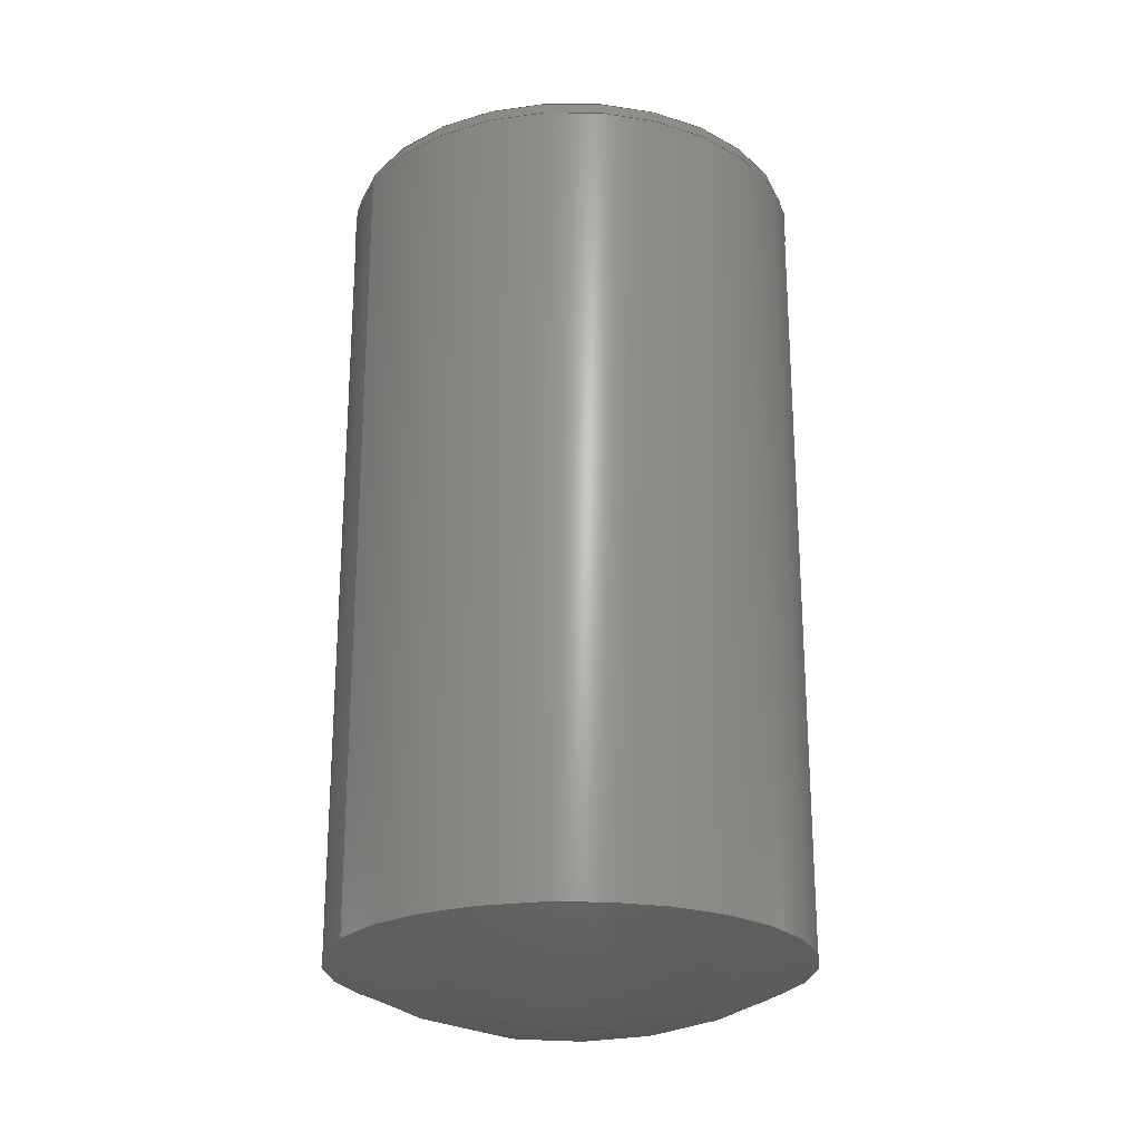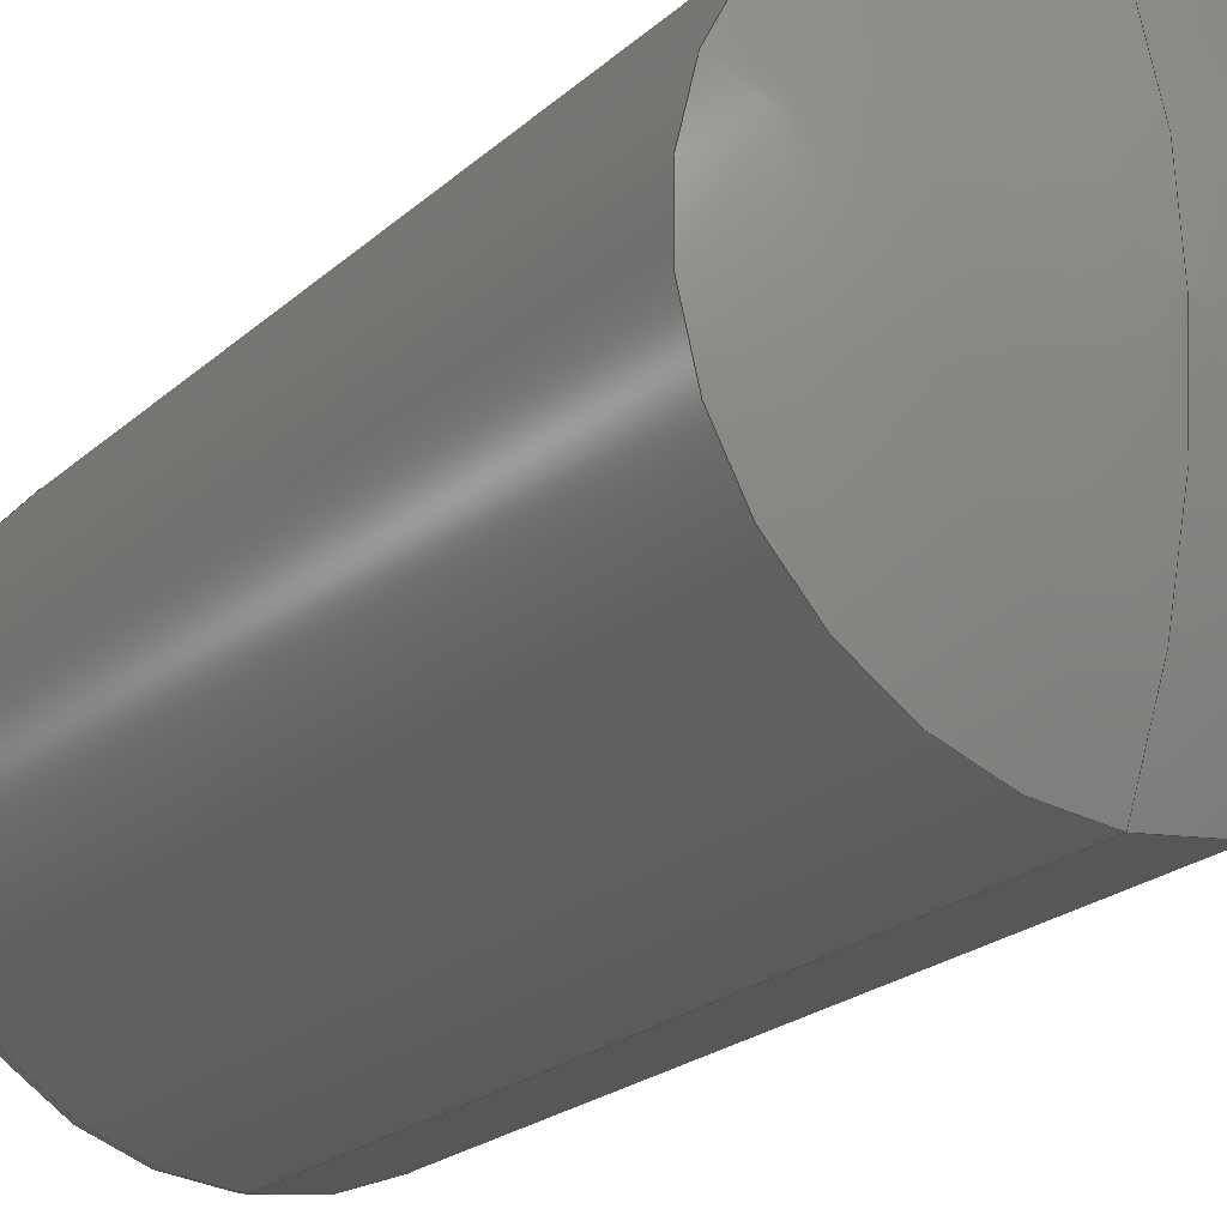
<metadata>
{"format":"step","ext":"stp","renderer":"f3d","projection":"perspective","resolution":1024,"background":"white","views":[{"elev":-23.9,"azim":-118.2,"up":"+Z"},{"elev":-21.1,"azim":147.3,"up":"+Y"}]}
</metadata>
<code>
ISO-10303-21;
DATA;
#1=CARTESIAN_POINT('',(0,0,3.37));
#2=DIRECTION('',(0,0,-1));
#3=DIRECTION('',(0,-1,0));
#4=AXIS2_PLACEMENT_3D('',#1,#2,#3);
#5=DRAUGHTING_PRE_DEFINED_CURVE_FONT('continuous');
#6=CURVE_STYLE('',#5,POSITIVE_LENGTH_MEASURE(0.02),#294);
#7=PRESENTATION_STYLE_ASSIGNMENT((#6));
#8=STYLED_ITEM('',(#7),#326);
#9=DIRECTION('',(0,0.2588,0.9659));
#10=VECTOR('',#9,0.115);
#11=CARTESIAN_POINT('',(0,-2,3.37));
#12=LINE('',#11,#10);
#13=CURVE_STYLE('',#5,POSITIVE_LENGTH_MEASURE(0.02),#294);
#14=PRESENTATION_STYLE_ASSIGNMENT((#13));
#15=STYLED_ITEM('',(#14),#12);
#16=DIRECTION('',(0,-0.2588,0.9659));
#17=VECTOR('',#16,0.115);
#18=CARTESIAN_POINT('',(0,2,3.37));
#19=LINE('',#18,#17);
#20=CURVE_STYLE('',#5,POSITIVE_LENGTH_MEASURE(0.02),#294);
#21=PRESENTATION_STYLE_ASSIGNMENT((#20));
#22=STYLED_ITEM('',(#21),#19);
#23=CARTESIAN_POINT('',(0,0,3.37));
#24=DIRECTION('',(0,0,1));
#25=DIRECTION('',(0,-1,0));
#26=AXIS2_PLACEMENT_3D('',#23,#24,#25);
#27=CURVE_STYLE('',#5,POSITIVE_LENGTH_MEASURE(0.02),#294);
#28=PRESENTATION_STYLE_ASSIGNMENT((#27));
#29=STYLED_ITEM('',(#28),#327);
#30=CARTESIAN_POINT('',(0,0,0));
#31=DIRECTION('',(-1,0,0));
#32=DIRECTION('',(0,-0.4926,0.8703));
#33=AXIS2_PLACEMENT_3D('',#30,#31,#32);
#34=CURVE_STYLE('',#5,POSITIVE_LENGTH_MEASURE(0.02),#294);
#35=PRESENTATION_STYLE_ASSIGNMENT((#34));
#36=STYLED_ITEM('',(#35),#328);
#37=CARTESIAN_POINT('',(0,0,0));
#38=DIRECTION('',(1,0,0));
#39=DIRECTION('',(0,0.4926,0.8703));
#40=AXIS2_PLACEMENT_3D('',#37,#38,#39);
#41=CURVE_STYLE('',#5,POSITIVE_LENGTH_MEASURE(0.02),#294);
#42=PRESENTATION_STYLE_ASSIGNMENT((#41));
#43=STYLED_ITEM('',(#42),#329);
#44=CARTESIAN_POINT('',(0,0,3.481));
#45=DIRECTION('',(0,0,1));
#46=DIRECTION('',(0,-1,0));
#47=AXIS2_PLACEMENT_3D('',#44,#45,#46);
#48=CURVE_STYLE('',#5,POSITIVE_LENGTH_MEASURE(0.02),#294);
#49=PRESENTATION_STYLE_ASSIGNMENT((#48));
#50=STYLED_ITEM('',(#49),#330);
#51=CARTESIAN_POINT('',(0,0,3.481));
#52=DIRECTION('',(0,0,-1));
#53=DIRECTION('',(0,-1,0));
#54=AXIS2_PLACEMENT_3D('',#51,#52,#53);
#55=CURVE_STYLE('',#5,POSITIVE_LENGTH_MEASURE(0.02),#294);
#56=PRESENTATION_STYLE_ASSIGNMENT((#55));
#57=STYLED_ITEM('',(#56),#331);
#58=DIRECTION('',(0,0,1));
#59=VECTOR('',#58,6.87);
#60=CARTESIAN_POINT('',(0,-2,-3.5));
#61=LINE('',#60,#59);
#62=CURVE_STYLE('',#5,POSITIVE_LENGTH_MEASURE(0.02),#294);
#63=PRESENTATION_STYLE_ASSIGNMENT((#62));
#64=STYLED_ITEM('',(#63),#61);
#65=DIRECTION('',(0,0,1));
#66=VECTOR('',#65,6.87);
#67=CARTESIAN_POINT('',(0,2,-3.5));
#68=LINE('',#67,#66);
#69=CURVE_STYLE('',#5,POSITIVE_LENGTH_MEASURE(0.02),#294);
#70=PRESENTATION_STYLE_ASSIGNMENT((#69));
#71=STYLED_ITEM('',(#70),#68);
#72=CARTESIAN_POINT('',(0,0,-3.5));
#73=DIRECTION('',(0,0,1));
#74=DIRECTION('',(0,-1,0));
#75=AXIS2_PLACEMENT_3D('',#72,#73,#74);
#76=CURVE_STYLE('',#5,POSITIVE_LENGTH_MEASURE(0.02),#294);
#77=PRESENTATION_STYLE_ASSIGNMENT((#76));
#78=STYLED_ITEM('',(#77),#332);
#79=CARTESIAN_POINT('',(0,0,-3.5));
#80=DIRECTION('',(0,0,-1));
#81=DIRECTION('',(0,-1,0));
#82=AXIS2_PLACEMENT_3D('',#79,#80,#81);
#83=CURVE_STYLE('',#5,POSITIVE_LENGTH_MEASURE(0.02),#294);
#84=PRESENTATION_STYLE_ASSIGNMENT((#83));
#85=STYLED_ITEM('',(#84),#333);
#86=CARTESIAN_POINT('',(0,-0.06262,-0.0004902));
#87=DIRECTION('',(-1,0,0));
#88=DIRECTION('',(0,0.01566,-0.9999));
#89=AXIS2_PLACEMENT_3D('',#86,#87,#88);
#90=CURVE_STYLE('',#5,POSITIVE_LENGTH_MEASURE(0.02),#294);
#91=PRESENTATION_STYLE_ASSIGNMENT((#90));
#92=STYLED_ITEM('',(#91),#334);
#93=CARTESIAN_POINT('',(0,0.06262,-0.0004902));
#94=DIRECTION('',(1,0,0));
#95=DIRECTION('',(0,-0.01566,-0.9999));
#96=AXIS2_PLACEMENT_3D('',#93,#94,#95);
#97=CURVE_STYLE('',#5,POSITIVE_LENGTH_MEASURE(0.02),#294);
#98=PRESENTATION_STYLE_ASSIGNMENT((#97));
#99=STYLED_ITEM('',(#98),#335);
#100=CARTESIAN_POINT('',(0,-2,3.37));
#101=CARTESIAN_POINT('',(0,-1.97,3.481));
#102=VERTEX_POINT('',#100);
#103=VERTEX_POINT('',#101);
#104=CARTESIAN_POINT('',(0,0,4));
#105=VERTEX_POINT('',#104);
#106=CARTESIAN_POINT('',(0,0,-4));
#107=CARTESIAN_POINT('',(0,-2,-3.5));
#108=VERTEX_POINT('',#106);
#109=VERTEX_POINT('',#107);
#110=CARTESIAN_POINT('',(0,2,3.37));
#111=CARTESIAN_POINT('',(0,1.97,3.481));
#112=VERTEX_POINT('',#110);
#113=VERTEX_POINT('',#111);
#114=CARTESIAN_POINT('',(0,2,-3.5));
#115=VERTEX_POINT('',#114);
#116=CARTESIAN_POINT('',(0,0,3.426));
#117=DIRECTION('',(0,0,-1));
#118=DIRECTION('',(0,1,0));
#119=AXIS2_PLACEMENT_3D('',#116,#117,#118);
#120=CONICAL_SURFACE('',#119,1.985,15);
#121=ORIENTED_EDGE('',*,*,#336,.F.);
#122=ORIENTED_EDGE('',*,*,#337,.T.);
#123=ORIENTED_EDGE('',*,*,#338,.T.);
#124=ORIENTED_EDGE('',*,*,#339,.F.);
#125=EDGE_LOOP('',(#121,#122,#123,#124));
#126=FACE_OUTER_BOUND('',#125,.F.);
#127=CARTESIAN_POINT('',(0,0,3.426));
#128=DIRECTION('',(0,0,-1));
#129=DIRECTION('',(0,1,0));
#130=AXIS2_PLACEMENT_3D('',#127,#128,#129);
#131=CONICAL_SURFACE('',#130,1.985,15);
#132=ORIENTED_EDGE('',*,*,#336,.T.);
#133=ORIENTED_EDGE('',*,*,#341,.T.);
#134=ORIENTED_EDGE('',*,*,#338,.F.);
#135=ORIENTED_EDGE('',*,*,#342,.F.);
#136=EDGE_LOOP('',(#132,#133,#134,#135));
#137=FACE_OUTER_BOUND('',#136,.F.);
#138=CARTESIAN_POINT('',(0,0,0));
#139=DIRECTION('',(0,0,-1));
#140=DIRECTION('',(0,1,0));
#141=AXIS2_PLACEMENT_3D('',#138,#139,#140);
#142=SPHERICAL_SURFACE('',#141,4);
#143=ORIENTED_EDGE('',*,*,#344,.T.);
#144=ORIENTED_EDGE('',*,*,#345,.F.);
#145=ORIENTED_EDGE('',*,*,#341,.F.);
#146=EDGE_LOOP('',(#143,#144,#145));
#147=FACE_OUTER_BOUND('',#146,.F.);
#148=CARTESIAN_POINT('',(0,0,0));
#149=DIRECTION('',(0,0,-1));
#150=DIRECTION('',(0,1,0));
#151=AXIS2_PLACEMENT_3D('',#148,#149,#150);
#152=SPHERICAL_SURFACE('',#151,4);
#153=ORIENTED_EDGE('',*,*,#344,.F.);
#154=ORIENTED_EDGE('',*,*,#339,.T.);
#155=ORIENTED_EDGE('',*,*,#345,.T.);
#156=EDGE_LOOP('',(#153,#154,#155));
#157=FACE_OUTER_BOUND('',#156,.F.);
#158=CARTESIAN_POINT('',(0,0,4.4));
#159=DIRECTION('',(0,0,-1));
#160=DIRECTION('',(0,1,0));
#161=AXIS2_PLACEMENT_3D('',#158,#159,#160);
#162=CYLINDRICAL_SURFACE('',#161,2);
#163=ORIENTED_EDGE('',*,*,#348,.T.);
#164=ORIENTED_EDGE('',*,*,#342,.T.);
#165=ORIENTED_EDGE('',*,*,#349,.F.);
#166=ORIENTED_EDGE('',*,*,#350,.F.);
#167=EDGE_LOOP('',(#163,#164,#165,#166));
#168=FACE_OUTER_BOUND('',#167,.F.);
#169=CARTESIAN_POINT('',(0,0,4.4));
#170=DIRECTION('',(0,0,-1));
#171=DIRECTION('',(0,1,0));
#172=AXIS2_PLACEMENT_3D('',#169,#170,#171);
#173=CYLINDRICAL_SURFACE('',#172,2);
#174=ORIENTED_EDGE('',*,*,#348,.F.);
#175=ORIENTED_EDGE('',*,*,#352,.T.);
#176=ORIENTED_EDGE('',*,*,#349,.T.);
#177=ORIENTED_EDGE('',*,*,#337,.F.);
#178=EDGE_LOOP('',(#174,#175,#176,#177));
#179=FACE_OUTER_BOUND('',#178,.F.);
#180=CARTESIAN_POINT('',(0,-2,-3.5));
#181=CARTESIAN_POINT('',(0,-1.385,-3.841));
#182=CARTESIAN_POINT('',(0,-0.7029,-4.011));
#183=CARTESIAN_POINT('',(0,0,-4));
#184=CARTESIAN_POINT('',(-4,-2,-3.5));
#185=CARTESIAN_POINT('',(-2.77,-1.385,
-3.841));
#186=CARTESIAN_POINT('',(-1.406,-0.7029,
-4.011));
#187=CARTESIAN_POINT('',(0,0,-4));
#188=CARTESIAN_POINT('',(-4,2,-3.5));
#189=CARTESIAN_POINT('',(-2.77,1.385,-3.841));
#190=CARTESIAN_POINT('',(-1.406,0.7029,
-4.011));
#191=CARTESIAN_POINT('',(0,0,-4));
#192=CARTESIAN_POINT('',(0,2,-3.5));
#193=CARTESIAN_POINT('',(0,1.385,-3.841));
#194=CARTESIAN_POINT('',(0,0.7029,-4.011));
#195=CARTESIAN_POINT('',(0,0,-4));
#196=(BOUNDED_SURFACE()B_SPLINE_SURFACE(3,3,((#180,#181,#182,#183),(#184,#185,
#186,#187),(#188,#189,#190,#191),(#192,#193,#194,#195)),.UNSPECIFIED.,.F.,.F.,
.F.)B_SPLINE_SURFACE_WITH_KNOTS((4,4),(4,4),(0,1),(0,1),
.UNSPECIFIED.)GEOMETRIC_REPRESENTATION_ITEM()RATIONAL_B_SPLINE_SURFACE(((
2.034,1.989,1.989,2.034),(
0.6781,0.6628,0.6628,0.6781),(
0.6781,0.6628,0.6628,0.6781),(
2.034,1.989,1.989,2.034)))REPRESENTATION_ITEM('')SURFACE());
#197=ORIENTED_EDGE('',*,*,#354,.F.);
#198=ORIENTED_EDGE('',*,*,#355,.T.);
#199=ORIENTED_EDGE('',*,*,#352,.F.);
#200=EDGE_LOOP('',(#197,#198,#199));
#201=FACE_OUTER_BOUND('',#200,.F.);
#202=CARTESIAN_POINT('',(0,2,-3.5));
#203=CARTESIAN_POINT('',(0,1.385,-3.841));
#204=CARTESIAN_POINT('',(0,0.7029,-4.011));
#205=CARTESIAN_POINT('',(0,0,-4));
#206=CARTESIAN_POINT('',(4,2,-3.5));
#207=CARTESIAN_POINT('',(2.77,1.385,-3.841));
#208=CARTESIAN_POINT('',(1.406,0.7029,-4.011));
#209=CARTESIAN_POINT('',(0,0,-4));
#210=CARTESIAN_POINT('',(4,-2,-3.5));
#211=CARTESIAN_POINT('',(2.77,-1.385,-3.841));
#212=CARTESIAN_POINT('',(1.406,-0.7029,
-4.011));
#213=CARTESIAN_POINT('',(0,0,-4));
#214=CARTESIAN_POINT('',(0,-2,-3.5));
#215=CARTESIAN_POINT('',(0,-1.385,-3.841));
#216=CARTESIAN_POINT('',(0,-0.7029,-4.011));
#217=CARTESIAN_POINT('',(0,0,-4));
#218=(BOUNDED_SURFACE()B_SPLINE_SURFACE(3,3,((#202,#203,#204,#205),(#206,#207,
#208,#209),(#210,#211,#212,#213),(#214,#215,#216,#217)),.UNSPECIFIED.,.F.,.F.,
.F.)B_SPLINE_SURFACE_WITH_KNOTS((4,4),(4,4),(0,1),(0,1),
.UNSPECIFIED.)GEOMETRIC_REPRESENTATION_ITEM()RATIONAL_B_SPLINE_SURFACE(((
2.034,1.989,1.989,2.034),(
0.6781,0.6628,0.6628,0.6781),(
0.6781,0.6628,0.6628,0.6781),(
2.034,1.989,1.989,2.034)))REPRESENTATION_ITEM('')SURFACE());
#219=ORIENTED_EDGE('',*,*,#354,.T.);
#220=ORIENTED_EDGE('',*,*,#350,.T.);
#221=ORIENTED_EDGE('',*,*,#355,.F.);
#222=EDGE_LOOP('',(#219,#220,#221));
#223=FACE_OUTER_BOUND('',#222,.F.);
#224=CLOSED_SHELL('',(#340,#343,#346,#347,#351,#353,#356,#357));
#225=MANIFOLD_SOLID_BREP('',#224);
#226=FILL_AREA_STYLE_COLOUR('',#294);
#227=FILL_AREA_STYLE('',(#226));
#228=SURFACE_STYLE_FILL_AREA(#227);
#229=SURFACE_SIDE_STYLE('',(#228));
#230=SURFACE_STYLE_USAGE(.BOTH.,#229);
#231=PRESENTATION_STYLE_ASSIGNMENT((#230));
#232=STYLED_ITEM('',(#231),#225);
#233=CARTESIAN_POINT('',(0,0,0));
#234=DIRECTION('',(0,0,1));
#235=DIRECTION('',(1,0,0));
#236=AXIS2_PLACEMENT_3D('PRT_CS0',#233,#234,#235);
#237=CURVE_STYLE('',#5,POSITIVE_LENGTH_MEASURE(0.02),#300);
#238=PRESENTATION_STYLE_ASSIGNMENT((#237));
#239=STYLED_ITEM('',(#238),#236);
#240=DIRECTION('',(0,0,-1));
#241=VECTOR('',#240,8.001);
#242=CARTESIAN_POINT('',(0,0,4));
#243=LINE('',#242,#241);
#244=CURVE_STYLE('',#5,POSITIVE_LENGTH_MEASURE(0.02),#286);
#245=PRESENTATION_STYLE_ASSIGNMENT((#244));
#246=STYLED_ITEM('',(#245),#358);
#247=PRESENTATION_LAYER_ASSIGNMENT('02___PRT_ALL_AXES_51','',(#358));
#248=PRESENTATION_LAYER_ASSIGNMENT('05___PRT_ALL_DTM_CSYS_1','',(#236));
#249=INVISIBILITY((#247,#248));
#250=PLANE_ANGLE_MEASURE_WITH_UNIT(PLANE_ANGLE_MEASURE(0.01745),#360);
#251=(CONVERSION_BASED_UNIT('DEGREE',#250)NAMED_UNIT(*)PLANE_ANGLE_UNIT());
#252=UNCERTAINTY_MEASURE_WITH_UNIT(LENGTH_MEASURE(0.0008165),#359,
'distance_accuracy_value',
'Maximum model space distance between geometric entities at asserted connectivities');
#253=CARTESIAN_POINT('',(0,0,0));
#254=DIRECTION('',(0,0,1));
#255=DIRECTION('',(1,0,0));
#256=GEOMETRIC_SET('',(#358));
#257=CARTESIAN_POINT('',(0,0,0));
#258=DIRECTION('',(0,0,1));
#259=DIRECTION('',(1,0,0));
#260=CARTESIAN_POINT('',(0,0,0));
#261=DIRECTION('',(0,0,1));
#262=DIRECTION('',(1,0,0));
#263=SHAPE_REPRESENTATION_RELATIONSHIP('','',#368,#364);
#264=SHAPE_REPRESENTATION_RELATIONSHIP('','',#368,#366);
#265=MECHANICAL_DESIGN_GEOMETRIC_PRESENTATION_REPRESENTATION('',(#8,#15,#22,
#29,#36,#43,#50,#57,#64,#71,#78,#85,#92,#99,#232,#239,#246),#362);
#266=APPLICATION_CONTEXT('automotive_design');
#267=APPLICATION_PROTOCOL_DEFINITION('international standard',
'automotive_design',2001,#266);
#268=PRODUCT_DEFINITION_CONTEXT('part definition',#266,'design');
#269=PRODUCT_CONTEXT('',#266,'mechanical');
#270=PRODUCT('PS_D6325_04X08','PS_D6325_04X08','NOT SPECIFIED',(#269));
#271=PRODUCT_DEFINITION_FORMATION('1','LAST_VERSION',#270);
#272=DERIVED_UNIT_ELEMENT(#375,2);
#273=DERIVED_UNIT((#272));
#274=MEASURE_REPRESENTATION_ITEM('surface area measure',AREA_MEASURE(
114.2),#273);
#275=DERIVED_UNIT_ELEMENT(#379,3);
#276=DERIVED_UNIT((#275));
#277=MEASURE_REPRESENTATION_ITEM('volume measure',VOLUME_MEASURE(
94.22),#276);
#278=CARTESIAN_POINT('centre point',(0,0,-0.01176));
#279=DERIVED_UNIT_ELEMENT(#386,2);
#280=DERIVED_UNIT((#279));
#281=MEASURE_REPRESENTATION_ITEM('surface area measure',AREA_MEASURE(
114.2),#280);
#282=DERIVED_UNIT_ELEMENT(#390,3);
#283=DERIVED_UNIT((#282));
#284=MEASURE_REPRESENTATION_ITEM('volume measure',VOLUME_MEASURE(
94.22),#283);
#285=CARTESIAN_POINT('centre point',(0,0,-0.01176));
#286=COLOUR_RGB('',0,0,0.9412);
#287=COLOUR_RGB('',0,0.6,0.8);
#288=COLOUR_RGB('',0.0902,0.7451,0.8118);
#289=COLOUR_RGB('',0.097,0.36,0.176);
#290=COLOUR_RGB('',0.1216,0.4667,0.7059);
#291=COLOUR_RGB('',0.1725,0.6275,0.1725);
#292=COLOUR_RGB('',0.28,0.267,0.3);
#293=COLOUR_RGB('',0.3733,0.356,0.4);
#294=COLOUR_RGB('',0.47,0.47,0.47);
#295=COLOUR_RGB('',0.498,0.498,0.498);
#296=COLOUR_RGB('',0.52,0.762,1);
#297=COLOUR_RGB('',0.549,0.3373,0.2941);
#298=COLOUR_RGB('',0.5804,0.4039,0.7412);
#299=COLOUR_RGB('',0.5961,0.8745,0.5412);
#300=COLOUR_RGB('',0.6,0.4,0.2);
#301=COLOUR_RGB('',0.6196,0.8549,0.898);
#302=COLOUR_RGB('',0.6353,0.6863,0.749);
#303=COLOUR_RGB('',0.6667,0.7059,0.7647);
#304=COLOUR_RGB('',0.6824,0.7804,0.9098);
#305=COLOUR_RGB('',0.695,1,0.712);
#306=COLOUR_RGB('',0.7373,0.7412,0.1333);
#307=COLOUR_RGB('',0.7686,0.6118,0.5804);
#308=COLOUR_RGB('',0.7725,0.6902,0.8353);
#309=COLOUR_RGB('',0.7804,0.7804,0.7804);
#310=COLOUR_RGB('',0.785,0.845,1);
#311=COLOUR_RGB('',0.8039,0.5882,0.1961);
#312=COLOUR_RGB('',0.8392,0.1529,0.1569);
#313=COLOUR_RGB('',0.8588,0.8588,0.5529);
#314=COLOUR_RGB('',0.87,0.5772,0.4959);
#315=COLOUR_RGB('',0.87,0.719,0.3306);
#316=COLOUR_RGB('',0.89,0.2225,0.2225);
#317=COLOUR_RGB('',0.89,0.409,0.392);
#318=COLOUR_RGB('',0.8902,0.4667,0.7608);
#319=COLOUR_RGB('',0.902,0.902,0.902);
#320=COLOUR_RGB('',0.9686,0.7137,0.8235);
#321=COLOUR_RGB('',1,0.498,0.0549);
#322=COLOUR_RGB('',1,0.5843,0);
#323=COLOUR_RGB('',1,0.5961,0.5882);
#324=COLOUR_RGB('',1,0.7333,0.4706);
#325=DRAUGHTING_PRE_DEFINED_COLOUR('white');
#326=CIRCLE('',#4,2);
#327=CIRCLE('',#26,2);
#328=CIRCLE('',#33,4);
#329=CIRCLE('',#40,4);
#330=CIRCLE('',#47,1.97);
#331=CIRCLE('',#54,1.97);
#332=CIRCLE('',#75,2);
#333=CIRCLE('',#82,2);
#334=CIRCLE('',#89,4);
#335=CIRCLE('',#96,4);
#336=EDGE_CURVE('',#102,#103,#12,.T.);
#337=EDGE_CURVE('',#102,#112,#326,.T.);
#338=EDGE_CURVE('',#112,#113,#19,.T.);
#339=EDGE_CURVE('',#103,#113,#331,.T.);
#340=ADVANCED_FACE('',(#126),#120,.T.);
#341=EDGE_CURVE('',#103,#113,#330,.T.);
#342=EDGE_CURVE('',#102,#112,#327,.T.);
#343=ADVANCED_FACE('',(#137),#131,.T.);
#344=EDGE_CURVE('',#103,#105,#328,.T.);
#345=EDGE_CURVE('',#113,#105,#329,.T.);
#346=ADVANCED_FACE('',(#147),#142,.T.);
#347=ADVANCED_FACE('',(#157),#152,.T.);
#348=EDGE_CURVE('',#109,#102,#61,.T.);
#349=EDGE_CURVE('',#115,#112,#68,.T.);
#350=EDGE_CURVE('',#109,#115,#332,.T.);
#351=ADVANCED_FACE('',(#168),#162,.T.);
#352=EDGE_CURVE('',#109,#115,#333,.T.);
#353=ADVANCED_FACE('',(#179),#173,.T.);
#354=EDGE_CURVE('',#108,#109,#334,.T.);
#355=EDGE_CURVE('',#108,#115,#335,.T.);
#356=ADVANCED_FACE('',(#201),#196,.T.);
#357=ADVANCED_FACE('',(#223),#218,.T.);
#358=TRIMMED_CURVE('A_1',#243,(PARAMETER_VALUE(0)),(PARAMETER_VALUE(1)),
.T.,.UNSPECIFIED.);
#359=(LENGTH_UNIT()NAMED_UNIT(*)SI_UNIT(.MILLI.,.METRE.));
#360=(NAMED_UNIT(*)PLANE_ANGLE_UNIT()SI_UNIT($,.RADIAN.));
#361=(NAMED_UNIT(*)SI_UNIT($,.STERADIAN.)SOLID_ANGLE_UNIT());
#362=(GEOMETRIC_REPRESENTATION_CONTEXT(3)GLOBAL_UNCERTAINTY_ASSIGNED_CONTEXT((
#252))GLOBAL_UNIT_ASSIGNED_CONTEXT((#359,#251,#361))REPRESENTATION_CONTEXT
('ID1','external'));
#363=AXIS2_PLACEMENT_3D('',#253,#254,#255);
#364=ADVANCED_BREP_SHAPE_REPRESENTATION('',(#363,#225),#362);
#365=AXIS2_PLACEMENT_3D('',#257,#258,#259);
#366=GEOMETRICALLY_BOUNDED_SURFACE_SHAPE_REPRESENTATION('',(#365,#256),#362);
#367=AXIS2_PLACEMENT_3D('',#260,#261,#262);
#368=SHAPE_REPRESENTATION('',(#367,#236),#362);
#369=PRODUCT_DEFINITION('part definition','',#271,#268);
#370=PRODUCT_DEFINITION_SHAPE('','SHAPE FOR PS_D6325_04X8',#369);
#371=SHAPE_ASPECT('','solid data associated with PS_D6325_04X08',#370,.F.);
#372=PROPERTY_DEFINITION('',
'shape for solid data with which properties are associated',#371);
#373=SHAPE_REPRESENTATION('',(#225),#362);
#374=SHAPE_DEFINITION_REPRESENTATION(#372,#373);
#375=(LENGTH_UNIT()NAMED_UNIT(*)SI_UNIT(.MILLI.,.METRE.));
#376=PROPERTY_DEFINITION('geometric validation property',
'area of PS_D6325_04X08',#371);
#377=REPRESENTATION('surface area',(#274),#362);
#378=PROPERTY_DEFINITION_REPRESENTATION(#376,#377);
#379=(LENGTH_UNIT()NAMED_UNIT(*)SI_UNIT(.MILLI.,.METRE.));
#380=PROPERTY_DEFINITION('geometric validation property',
'volume of PS_D6325_04X08',#371);
#381=REPRESENTATION('volume',(#277),#362);
#382=PROPERTY_DEFINITION_REPRESENTATION(#380,#381);
#383=PROPERTY_DEFINITION('geometric validation property',
'centroid of PS_D6325_04X08',#371);
#384=REPRESENTATION('centroid',(#278),#362);
#385=PROPERTY_DEFINITION_REPRESENTATION(#383,#384);
#386=(LENGTH_UNIT()NAMED_UNIT(*)SI_UNIT(.MILLI.,.METRE.));
#387=PROPERTY_DEFINITION('geometric validation property',
'area of PS_D6325_04X08',#370);
#388=REPRESENTATION('surface area',(#281),#362);
#389=PROPERTY_DEFINITION_REPRESENTATION(#387,#388);
#390=(LENGTH_UNIT()NAMED_UNIT(*)SI_UNIT(.MILLI.,.METRE.));
#391=PROPERTY_DEFINITION('geometric validation property',
'volume of PS_D6325_04X08',#370);
#392=REPRESENTATION('volume',(#284),#362);
#393=PROPERTY_DEFINITION_REPRESENTATION(#391,#392);
#394=PROPERTY_DEFINITION('geometric validation property',
'centroid of PS_D6325_04X08',#370);
#395=REPRESENTATION('centroid',(#285),#362);
#396=PROPERTY_DEFINITION_REPRESENTATION(#394,#395);
#397=SHAPE_DEFINITION_REPRESENTATION(#370,#368);
#398=PRODUCT_RELATED_PRODUCT_CATEGORY('part','',(#270));
ENDSEC;
END-ISO-10303-21;

</code>
